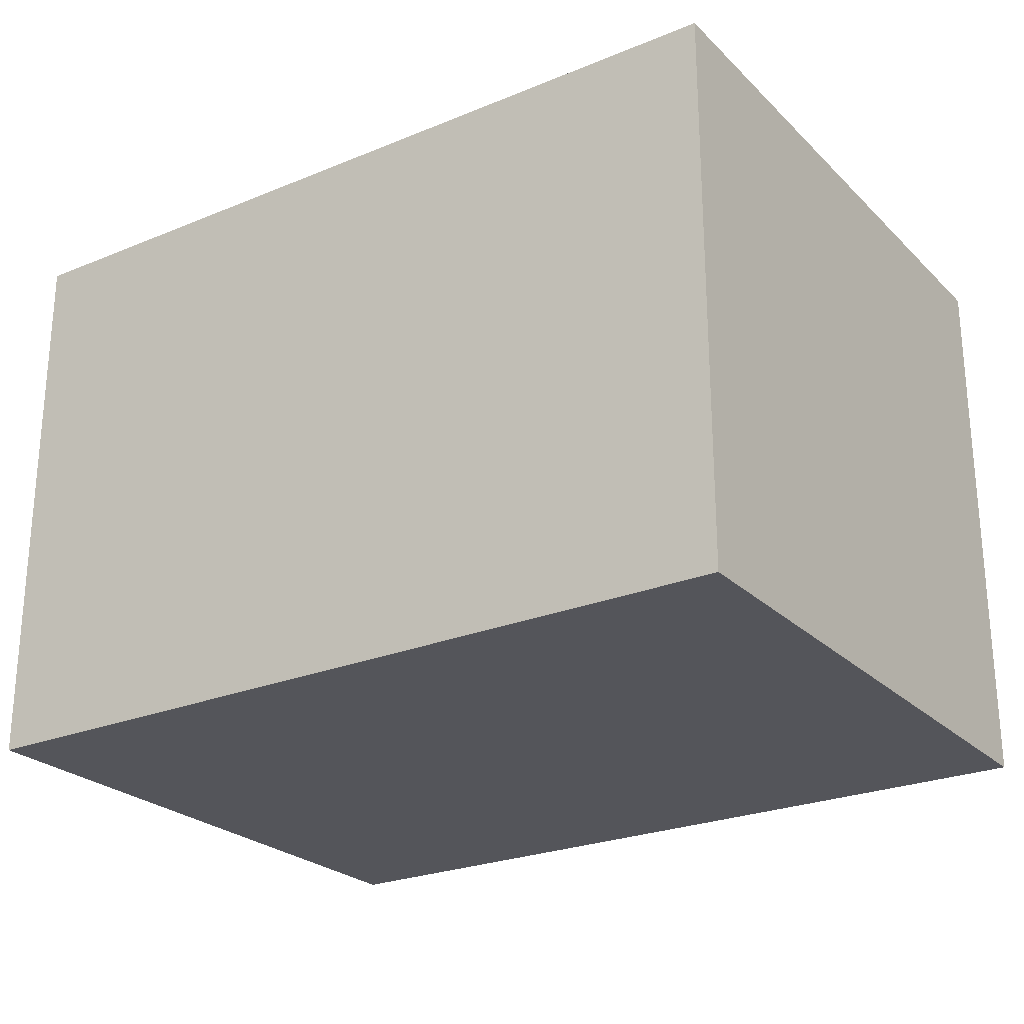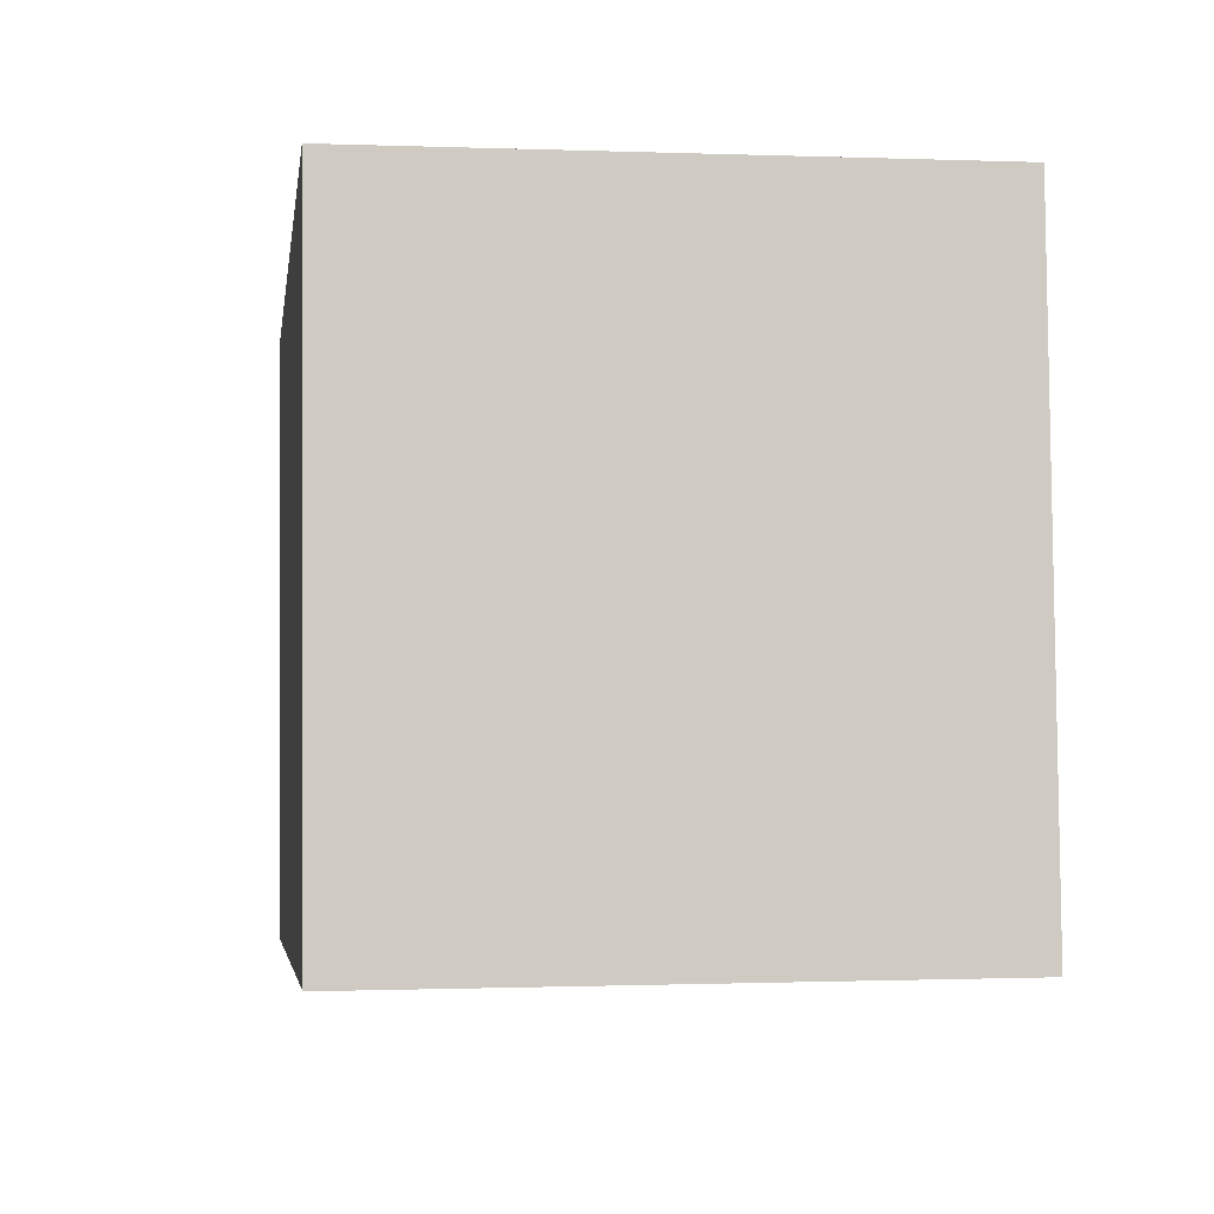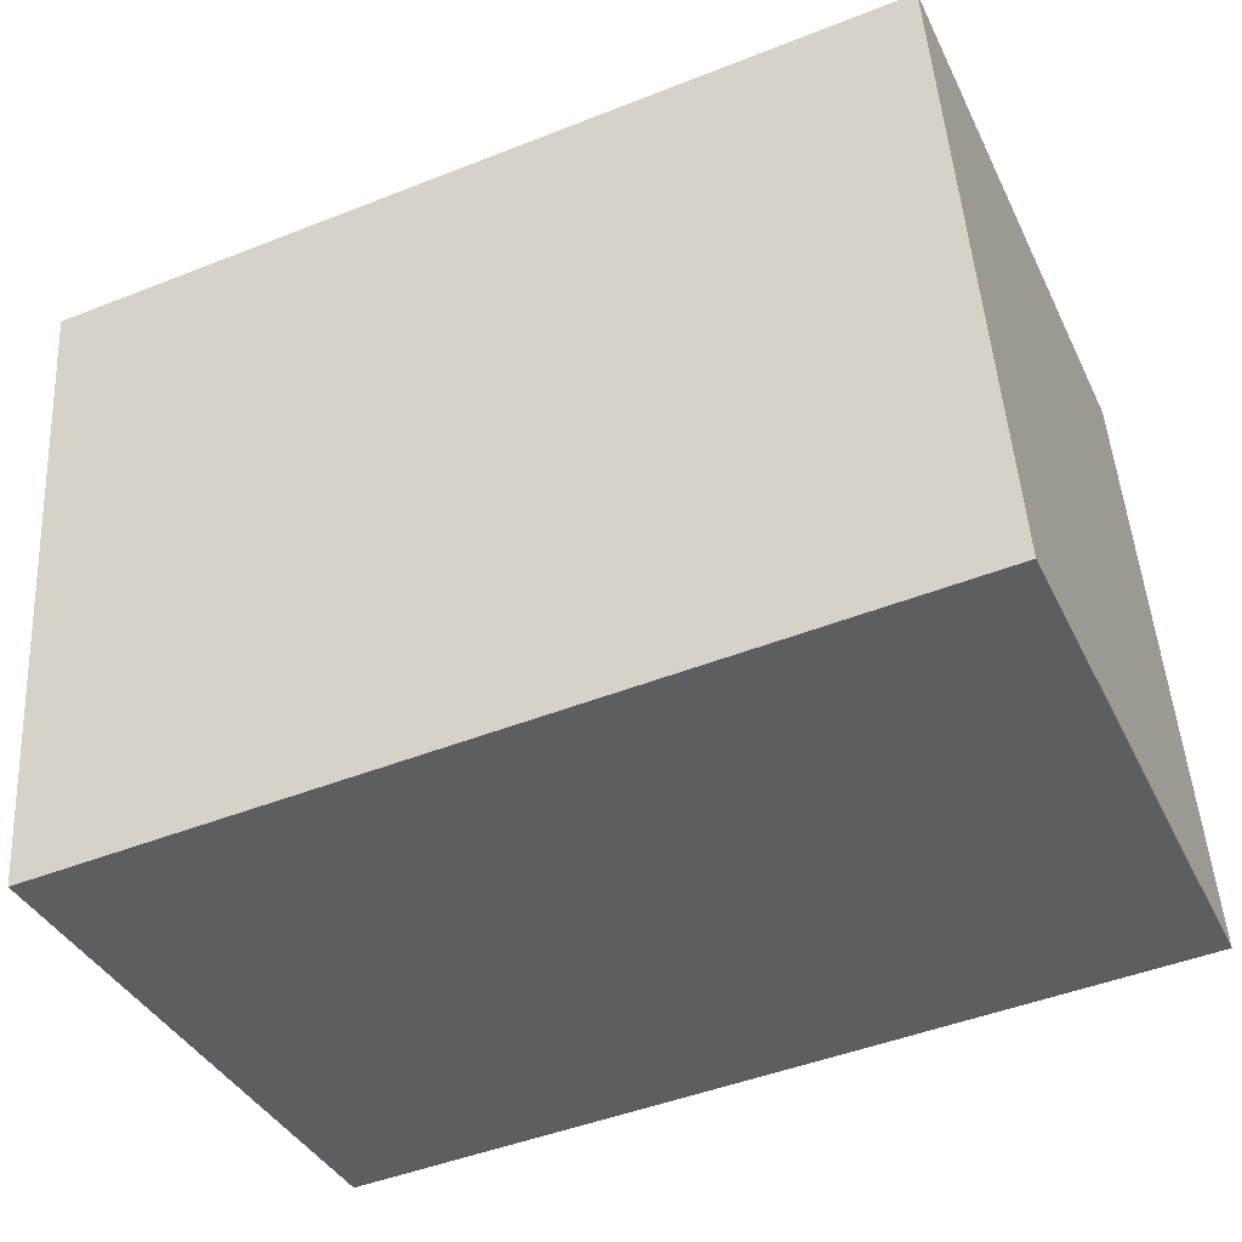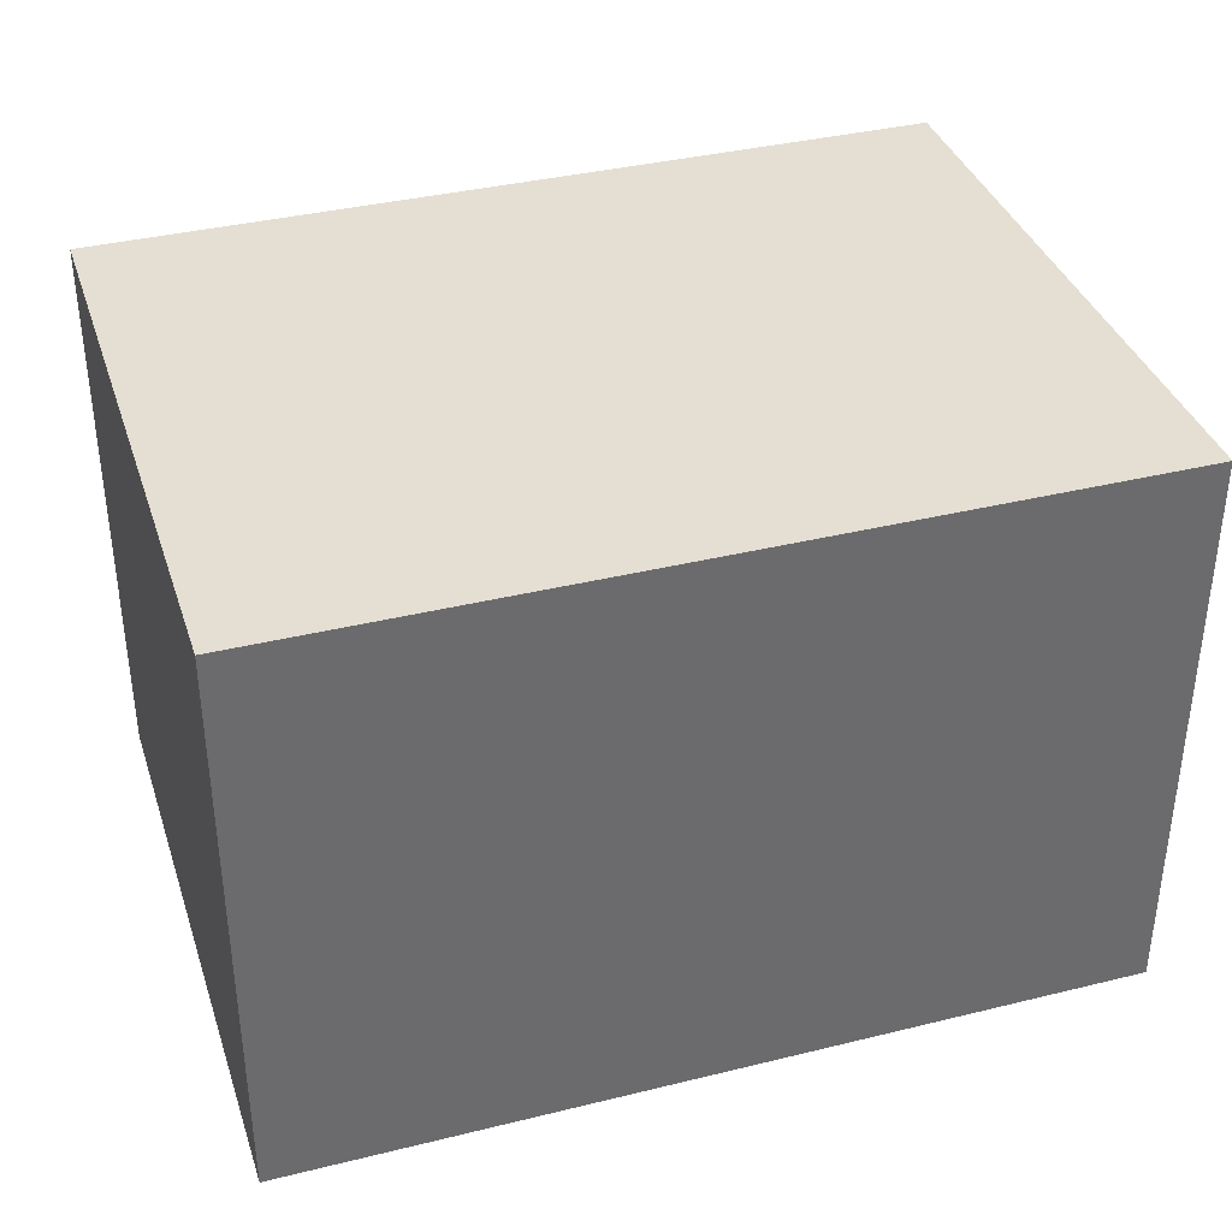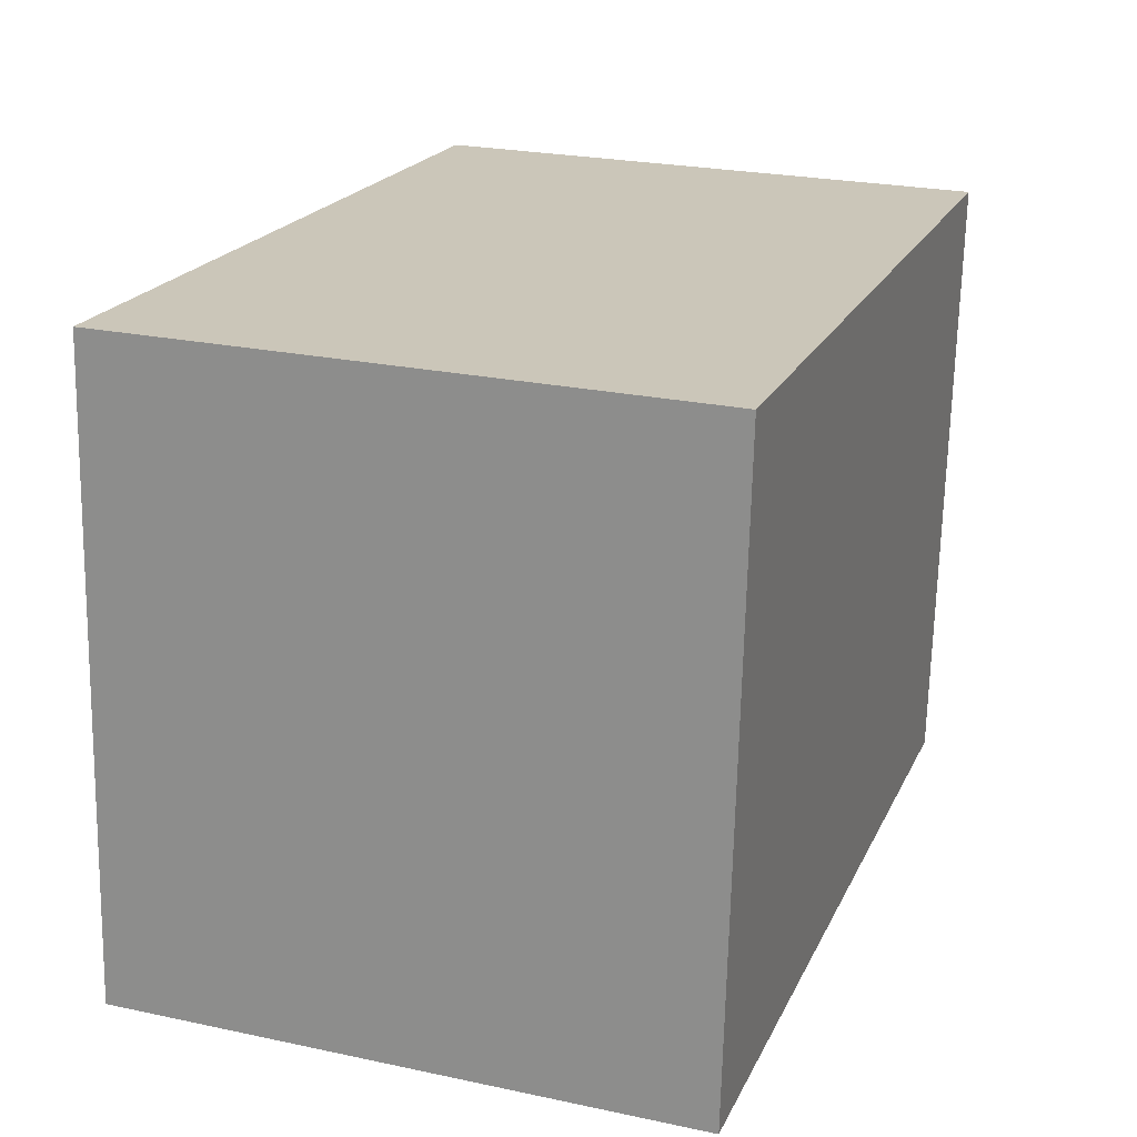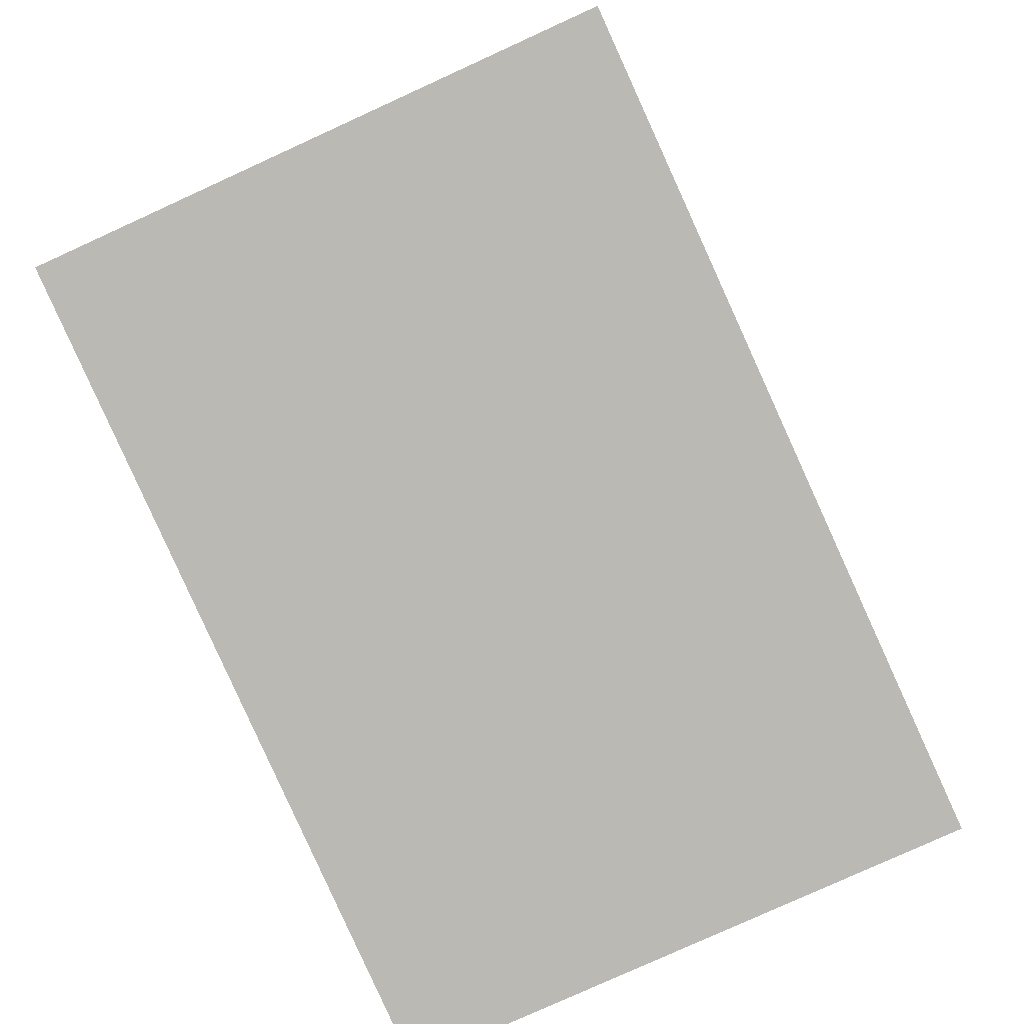
<metadata>
{"format":"obj","ext":"obj","renderer":"f3d","projection":"perspective","resolution":1024,"background":"white","views":[{"elev":-25.0,"azim":37.7,"up":"+Y"},{"elev":-0.5,"azim":-98.1,"up":"+Z"},{"elev":-37.7,"azim":-156.4,"up":"+Z"},{"elev":37.1,"azim":-13.6,"up":"+Y"},{"elev":24.4,"azim":-70.7,"up":"+Z"},{"elev":-79.8,"azim":-65.5,"up":"+Z"}]}
</metadata>
<code>
v  0 2.306 1.412e-16
v  3.547 2.306 2.287
v  3.372 2.306 -0.234
v  0.175 2.306 2.522
v  3.372 1.433e-17 -0.234
v  0 0 0
v  0.175 -1.544e-16 2.522
v  3.547 -1.4e-16 2.287
g defaultobject
f 1 2 3
f 2 1 4
f 5 1 3
f 1 5 6
f 6 4 1
f 4 6 7
f 7 2 4
f 2 7 8
f 8 3 2
f 3 8 5
f 5 7 6
f 7 5 8

</code>
